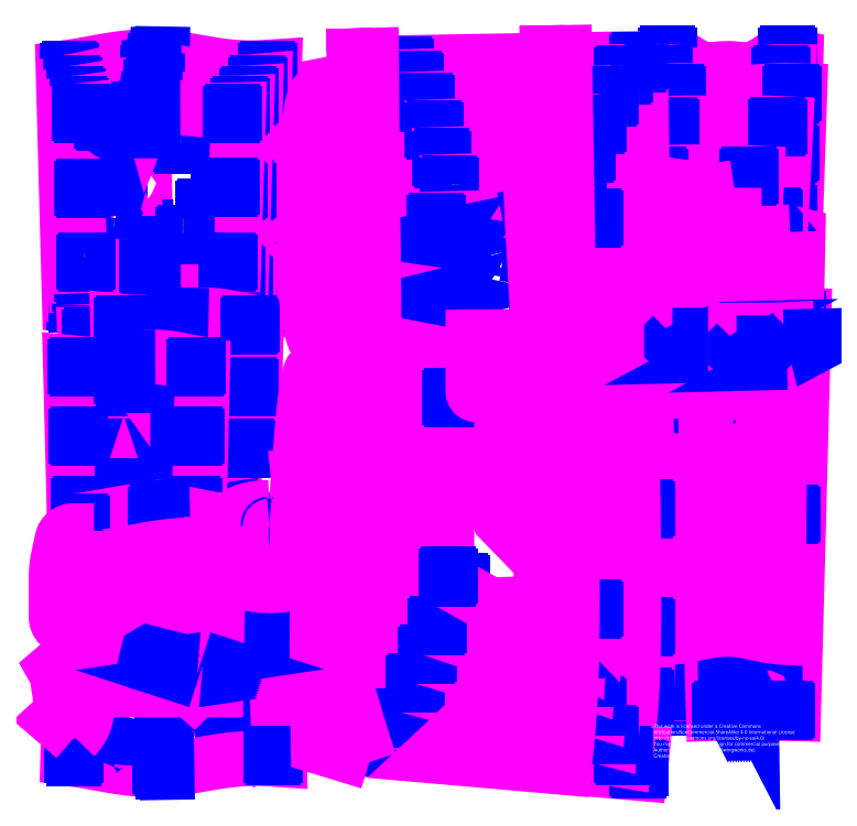
<metadata>
{"format":"dxf","ext":"dxf","renderer":"ezdxf+matplotlib","layout":"modelspace","background":"white","min_lineweight":24,"dpi":150}
</metadata>
<code>
0
SECTION
2
ENTITIES
0
INSERT
8
0
2
dacron UV-LE-7_(14)
10
121.6
20
1479
30
0
50
90
0
INSERT
8
0
2
dacron UV-STRUT-1-SEGMENT-0_(0)
10
1689
20
1633
30
0
50
90
0
INSERT
8
0
2
dacron UV-STRUT-1-SEGMENT-1_(1)
10
1674
20
1589
30
0
50
90
0
INSERT
8
0
2
dacron UV-STRUT-1-SEGMENT-2_(2)
10
1698
20
1547
30
0
50
90
0
INSERT
8
0
2
dacron UV-STRUT-1-SEGMENT-3_(3)
10
1666
20
1473
30
0
50
90
0
INSERT
8
0
2
dacron UV-STRUT-1-SEGMENT-4_(4)
10
1601
20
1362
30
0
50
90
0
INSERT
8
0
2
dacron UV-STRUT-5-SEGMENT-0_(5)
10
1616
20
292.4
30
0
50
90
0
INSERT
8
0
2
dacron UV-STRUT-5-SEGMENT-1_(6)
10
1666
20
357.7
30
0
50
90
0
INSERT
8
0
2
dacron UV-STRUT-5-SEGMENT-2_(7)
10
1707
20
1041
30
0
50
90
0
INSERT
8
0
2
dacron UV-LE-1_(8)
10
74.87
20
1599
30
0
50
90
0
INSERT
8
0
2
dacron UV-LE-2_(9)
10
82.58
20
1568
30
0
50
90
0
INSERT
8
0
2
dacron UV-LE-3_(10)
10
90.65
20
1542
30
0
50
90
0
INSERT
8
0
2
dacron UV-LE-4_(11)
10
96.59
20
1519
30
0
50
90
0
INSERT
8
0
2
dacron UV-LE-5_(12)
10
101.6
20
1502
30
0
50
90
0
INSERT
8
0
2
dacron UV-LE-6_(13)
10
123.2
20
999.1
30
0
50
90
0
INSERT
8
0
2
dacron UV-LE-8_(15)
10
197.3
20
1028
30
0
50
90
0
INSERT
8
0
2
dacron UV-LE-9_(16)
10
91.38
20
934.1
30
0
50
90
0
INSERT
8
0
2
dacron UV-LE-10_(17)
10
489.2
20
324.7
30
0
0
INSERT
8
0
2
dacron UV-STRUT-1segment-0_(18)
10
1688
20
448.1
30
0
50
90
0
INSERT
8
0
2
dacron UV-STRUT-1segment-1_(19)
10
1670
20
751.1
30
0
50
90
0
INSERT
8
0
2
dacron UV-STRUT-1segment-2_(20)
10
1605
20
720.5
30
0
50
90
0
INSERT
8
0
2
dacron UV-STRUT-5segment-0_(22)
10
1694
20
1236
30
0
50
90
0
INSERT
8
0
2
dacron UV-STRUT-5segment-1_(25)
10
1568
20
1336
30
0
50
90
0
INSERT
8
0
2
dacron UV-SAIL-6sl_patch_(28)
10
1058
20
362.2
30
0
0
INSERT
8
0
2
dacron UV-SAIL-7sl_patch_2_(32)
10
1095
20
400.2
30
0
0
INSERT
8
0
2
dacron UV-LE-1left_(34)
10
85.49
20
58.32
30
0
50
90
0
INSERT
8
0
2
dacron UV-LE-1center_patch_(36)
10
158.7
20
507.1
30
0
50
90
0
INSERT
8
0
2
dacron UV-LE-7bap_reinf_opt_(0)_(53)
10
524.1
20
617.2
30
0
0
INSERT
8
0
2
ripstop UV-SAIL-1_(0)
10
1358
20
1626
30
0
0
INSERT
8
0
2
ripstop UV-SAIL-2_(1)
10
1324
20
1597
30
0
0
INSERT
8
0
2
ripstop UV-SAIL-3_(2)
10
1293
20
1549
30
0
0
INSERT
8
0
2
ripstop UV-SAIL-4_(3)
10
1266
20
1485
30
0
0
INSERT
8
0
2
ripstop UV-SAIL-5_(4)
10
1241
20
1420
30
0
0
INSERT
8
0
2
ripstop UV-SAIL-6_(5)
10
1221
20
1359
30
0
0
INSERT
8
0
2
ripstop UV-SAIL-7_(6)
10
1257
20
1275
30
0
0
INSERT
8
0
2
ripstop UV-SAIL-1patch.strut.center_(10)
10
1087
20
1637
30
0
0
INSERT
8
0
2
ripstop UV-SAIL-4patch.strut.outside_(21)
10
748.8
20
44.91
30
0
0
INSERT
8
0
2
ripstop UV-SAIL-5patch.strut.center_(26)
10
653.3
20
1630
30
0
0
INSERT
8
0
2
ripstop UV-LE-10tab_inside_(30)
10
274.6
20
414.5
30
0
0
INSERT
8
0
2
cordura UV-SAIL-1le_seam_patch_(0)
10
633.2
20
1152
30
0
0
INSERT
8
0
2
cordura UV-SAIL-1te_seam_patch_(1)
10
631.2
20
1139
30
0
0
INSERT
8
0
2
cordura UV-STRUT-1-SEGMENT-4-tab_(2)
10
1428
20
878.1
30
0
0
INSERT
8
0
2
cordura UV-LE-5seg_seam_patch_(10)
10
1104
20
1000
30
0
0
INSERT
8
0
2
cordura UV-LE-6seg_seam_patch_(12)
10
1071
20
999.4
30
0
0
INSERT
8
0
2
cordura UV-LE-7seg_seam_patch_(14)
10
1032
20
1000
30
0
0
INSERT
8
0
2
cordura UV-LE-8seg_seam_patch_(16)
10
996.7
20
999.4
30
0
0
INSERT
8
0
2
cordura UV-LE-9seg_seam_patch_(18)
10
1061
20
849.3
30
0
0
INSERT
8
0
2
cordura UV-LE-10seg_seam_patch_(26)
10
1102
20
841
30
0
0
INSERT
8
0
2
cordura UV-STRUT-1-SEGMENT-4-tab_(2)
10
1572
20
861.1
30
0
0
INSERT
8
0
2
cordura UV-SAIL-5le_seam_patch_(3)
10
621.3
20
705.8
30
0
0
INSERT
8
0
2
cordura UV-SAIL-5te_seam_patch_(5)
10
619.3
20
684.4
30
0
0
INSERT
8
0
2
cordura UV-LE-10-Tip-Patch_(20)
10
86.3
20
101
30
0
0
INSERT
8
0
2
cordura UV-LE-10tip_line_patch_(22)
10
130
20
564.7
30
0
0
INSERT
8
0
2
cordura UV-LE-10tab_(24)
10
276.1
20
233.5
30
0
0
MTEXT
8
0
10
1388
20
52.7
30
0
40
8
41
0
46
0
71
     7
72
     1
3
This work is licensed under a Creative Commons\PAttribution-NonCommercial-ShareAlike 4 International License\Phttp://creativecommons.org/licenses/by-nc-sa/4/\PYou may not use this kite design for commercial purposes\PAuthor: Karsten Gaebert (info
1
@wingworks.de)\PCreated: 2020-03-11
7
textstyle62
73
     1
44
1
0
VIEWPORT
8
0
10
128.5
20
97.5
30
0
40
314.2
41
222.2
68
     1
69
     1
12
128.5
22
97.5
13
0
23
0
14
10
24
10
15
10
25
10
16
0
26
0
36
1
17
0
27
0
37
0
42
50
43
0
44
0
45
222.2
50
0
51
0
72
   100
90
   557152
1

281
     0
71
     1
74
     0
110
0
120
0
130
0
111
1
121
0
131
0
112
0
122
1
132
0
79
     0
146
0
170
     0
61
     5
348
BA6
292
     1
282
     1
141
0
142
0
63
   256
361
CC6
0
ENDSEC
0
EOF

</code>
